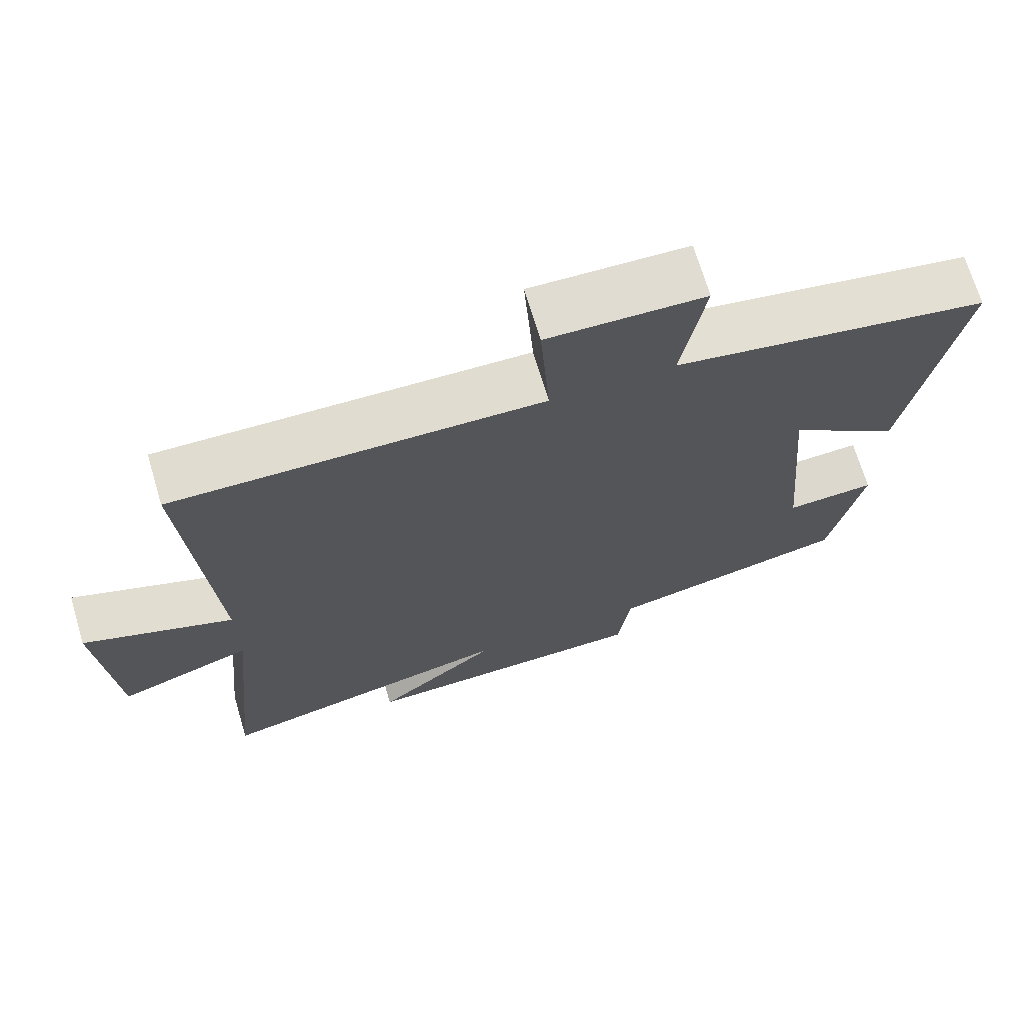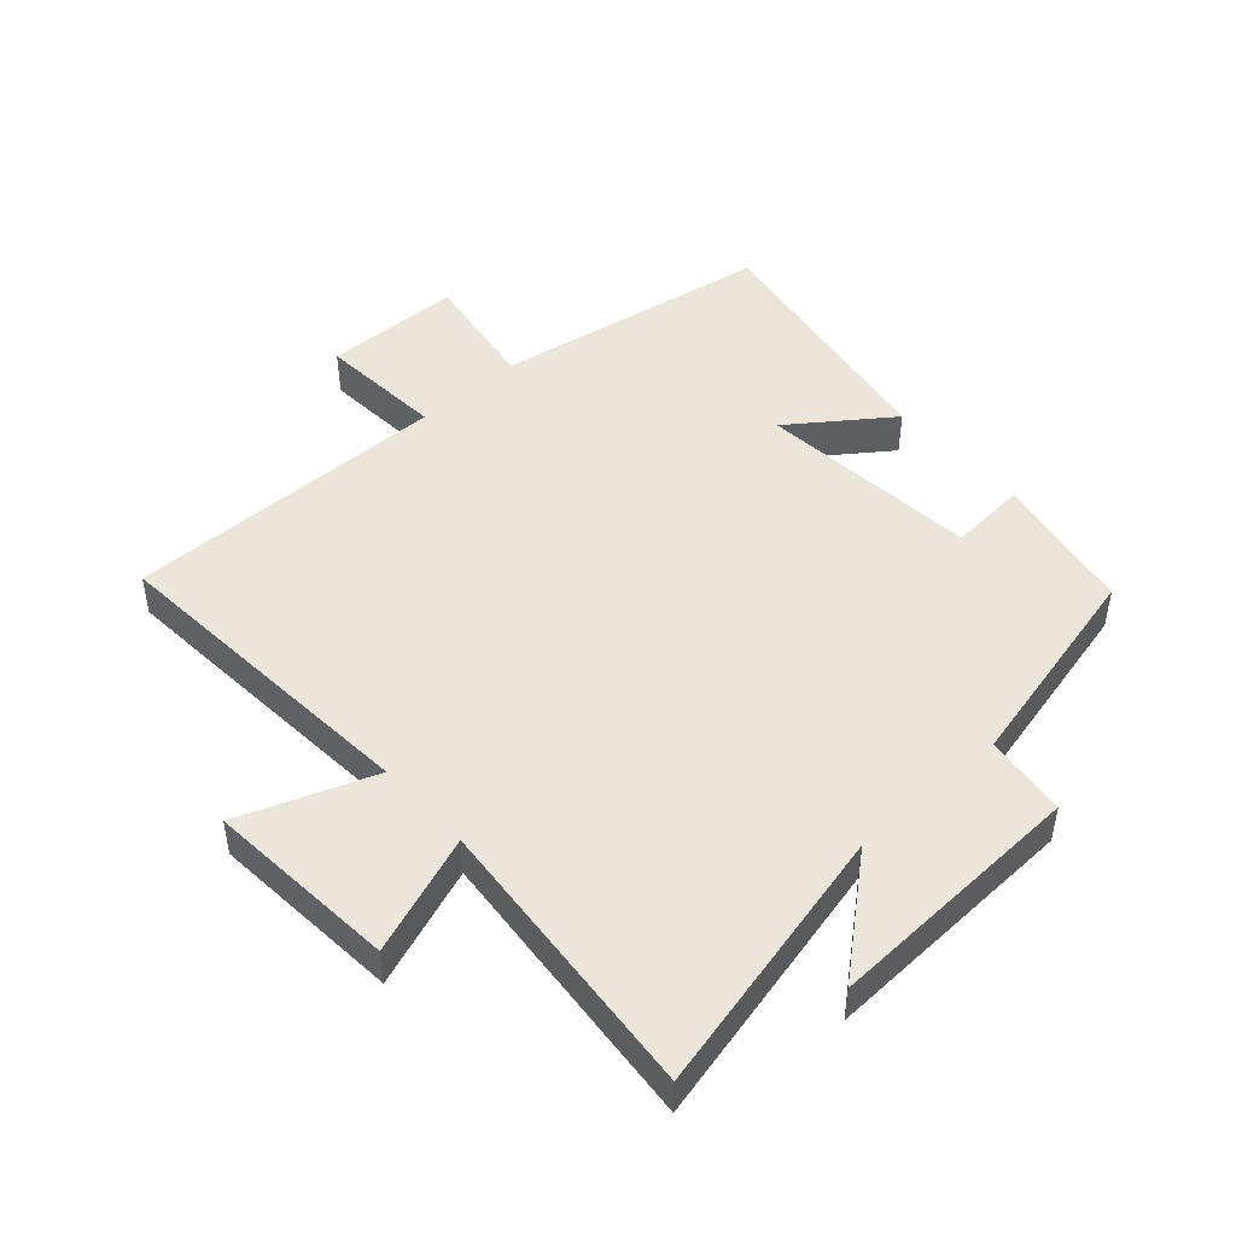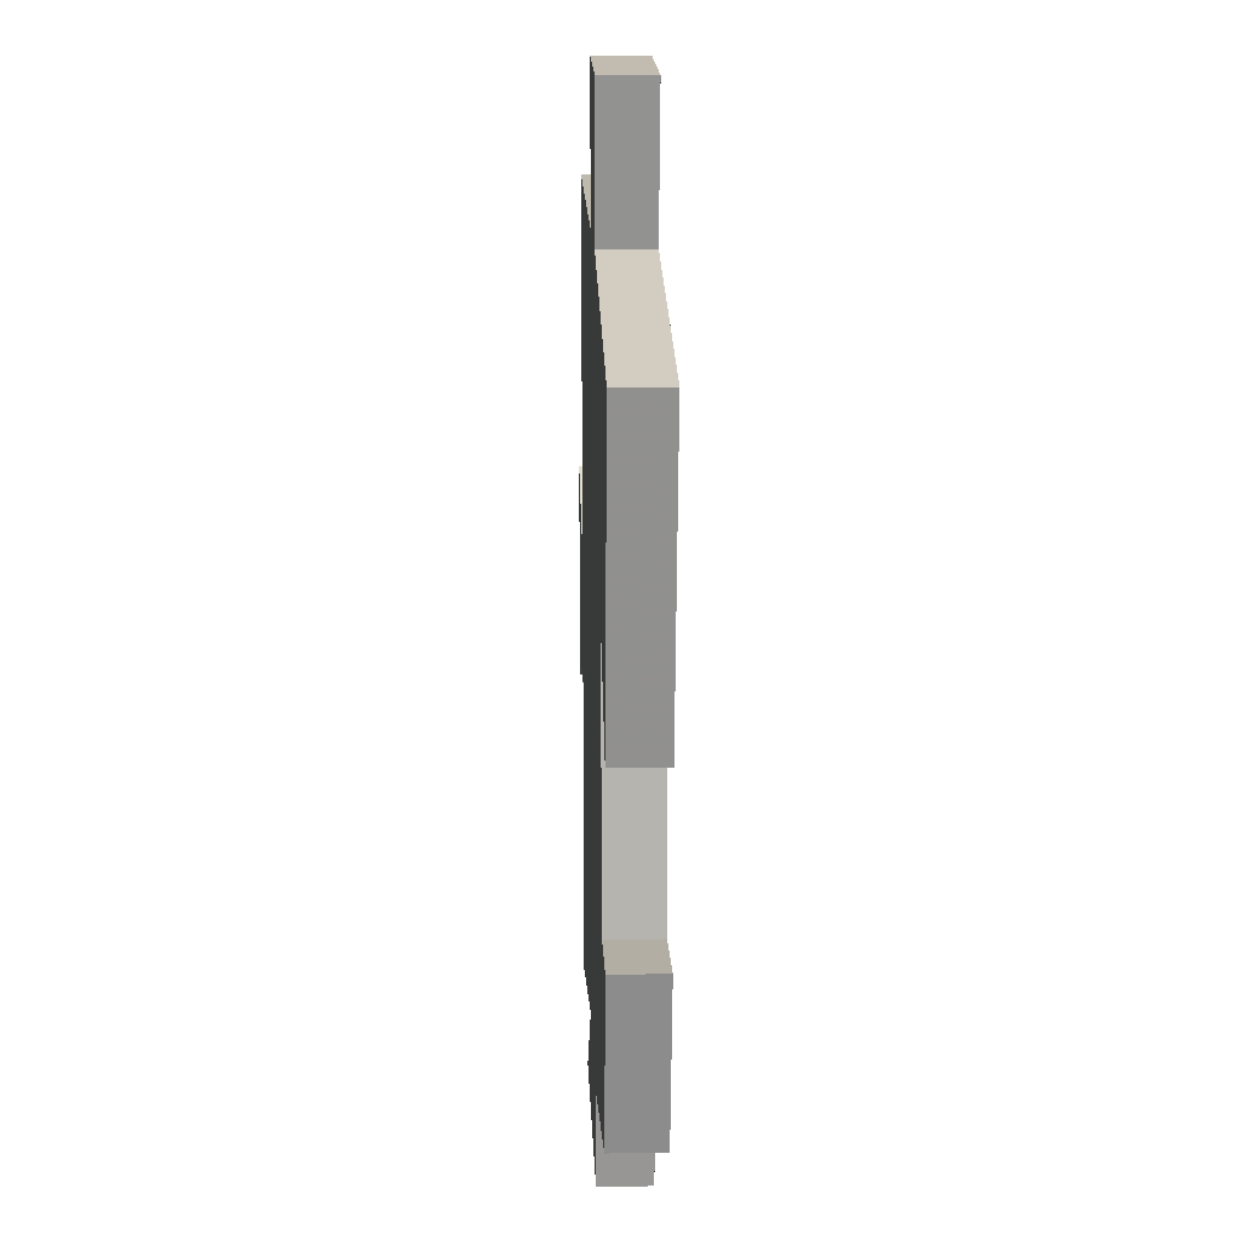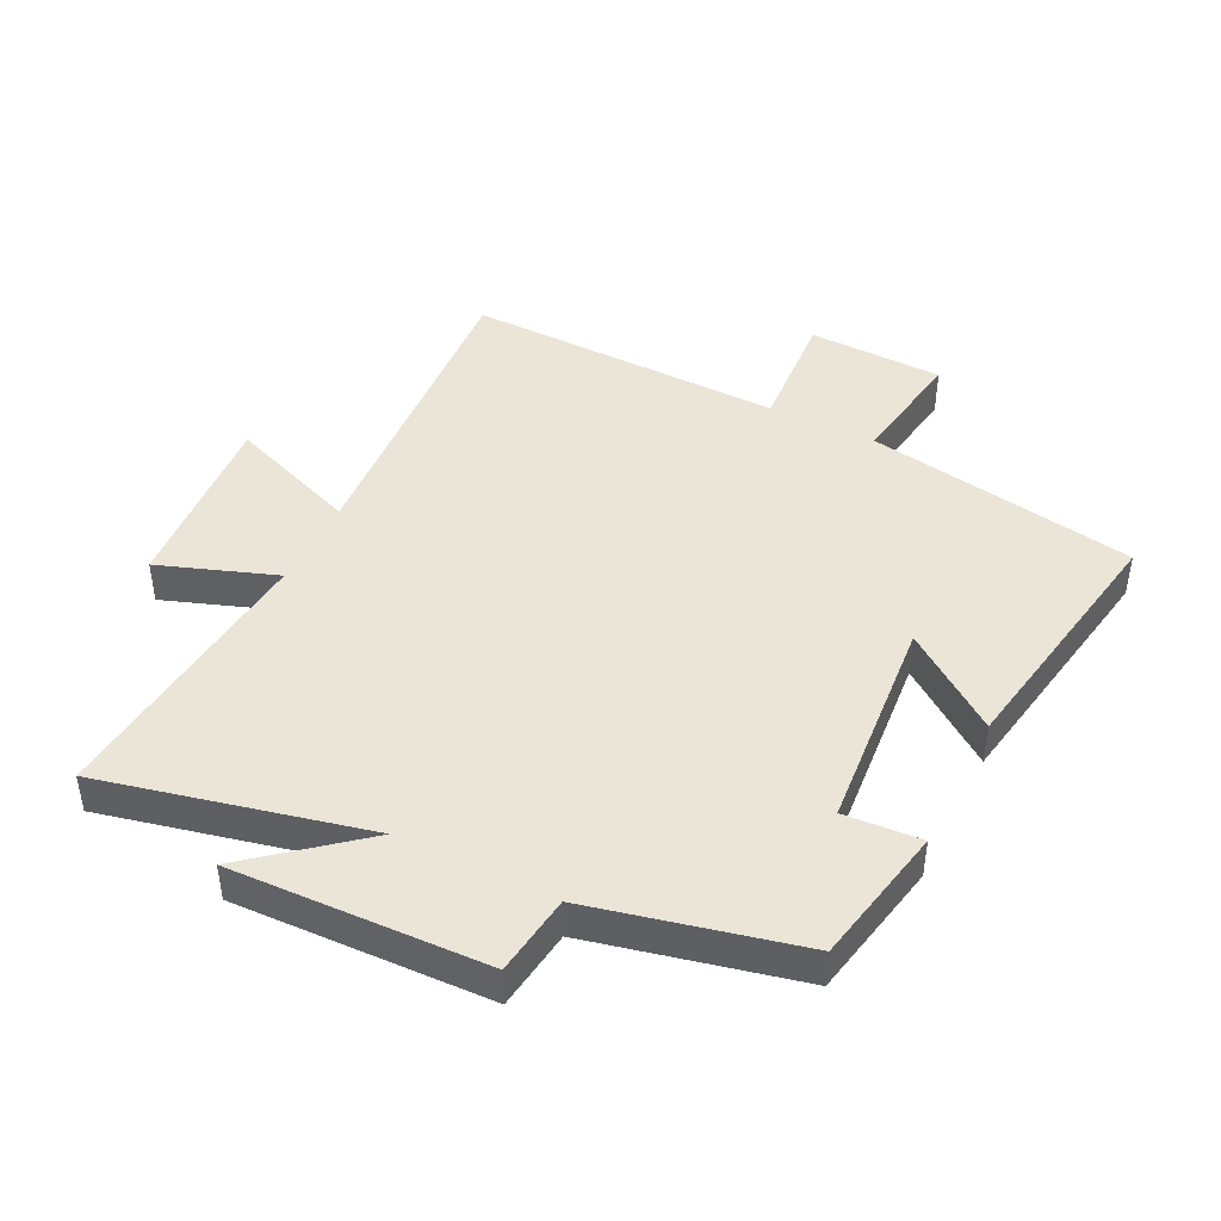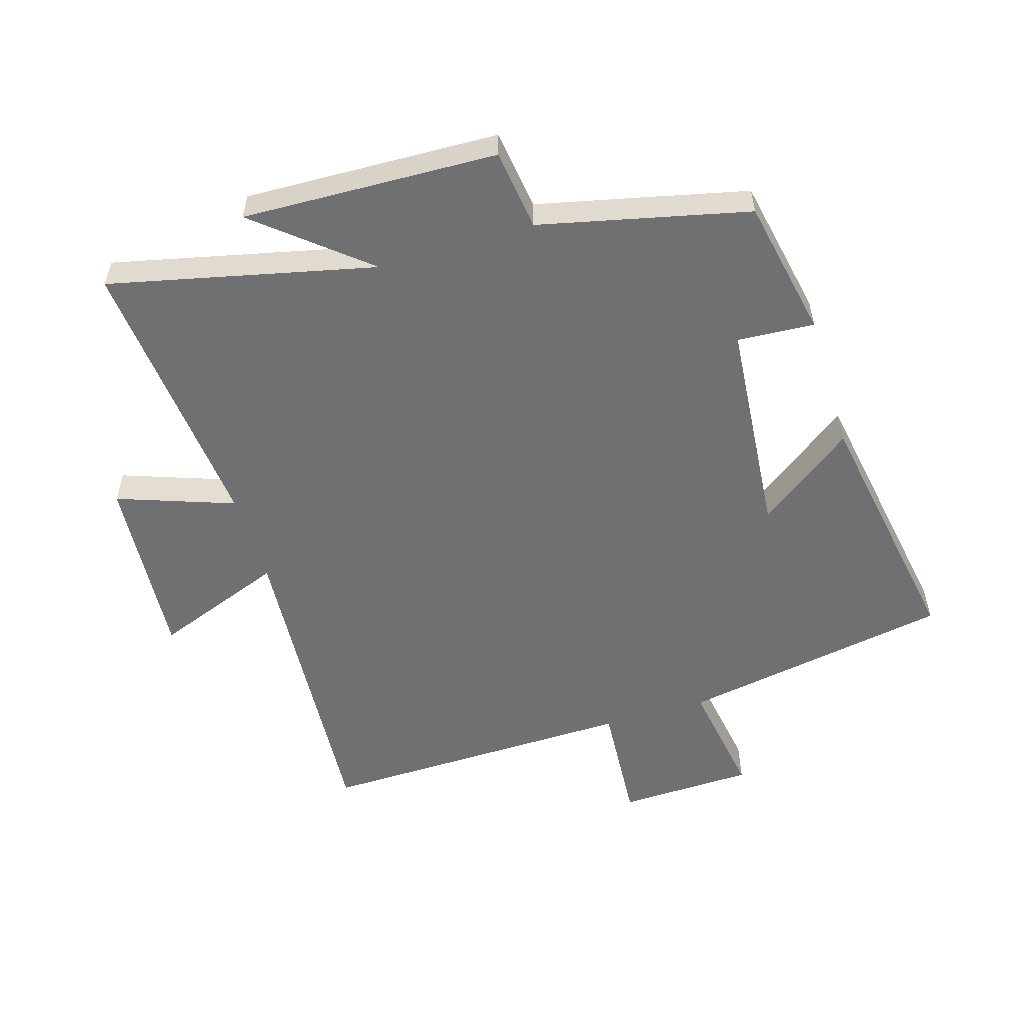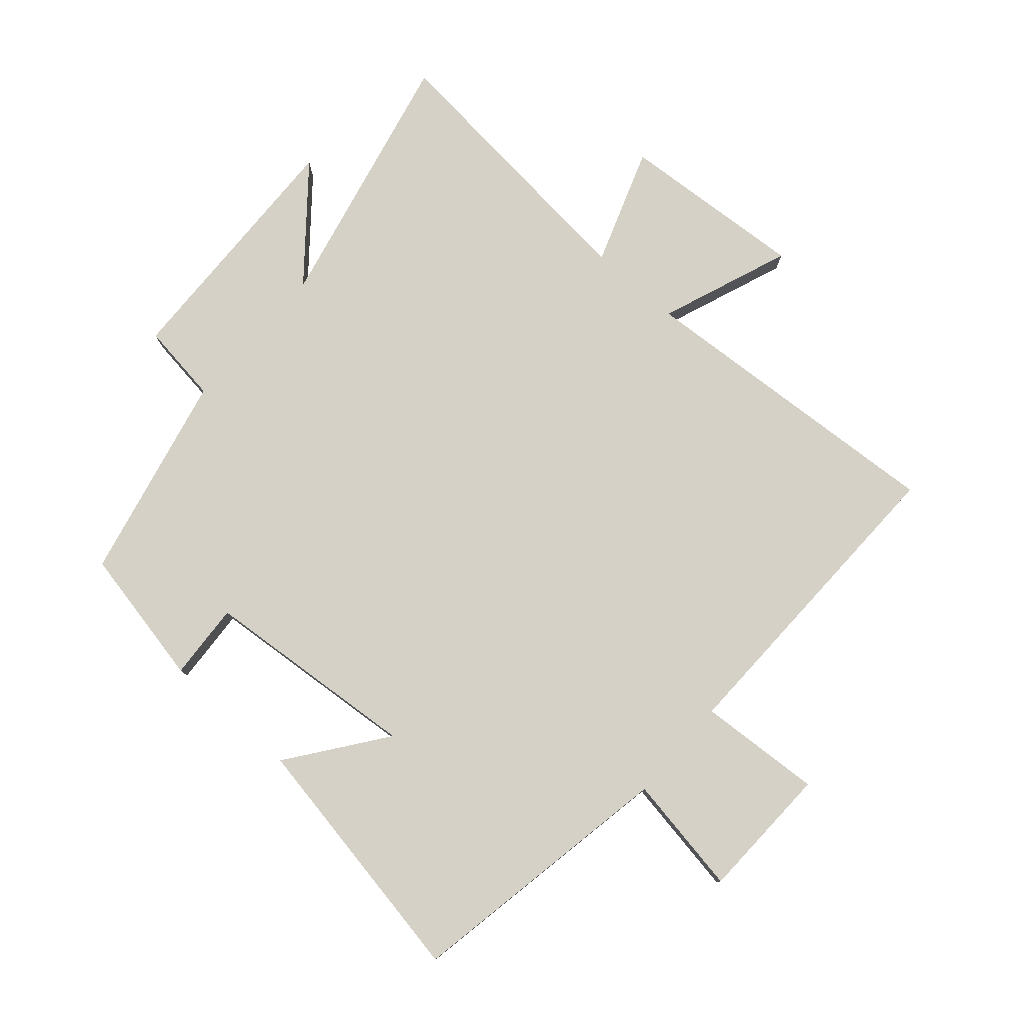
<metadata>
{"format":"obj","ext":"obj","renderer":"f3d","projection":"perspective","resolution":1024,"background":"white","views":[{"elev":69.9,"azim":163.4,"up":"+Z"},{"elev":47.4,"azim":137.8,"up":"+Y"},{"elev":14.7,"azim":-92.0,"up":"+Z"},{"elev":44.3,"azim":-153.6,"up":"+Y"},{"elev":-55.0,"azim":-163.1,"up":"+Y"},{"elev":78.9,"azim":-48.6,"up":"+Y"}]}
</metadata>
<code>
v -0.57 0.07 0.425
v -0.14 0.07 0.5
v -0.171 0.07 0.69
v 0.043 0.07 0.696
v 0.03 0.07 0.5
v 0.535 0.07 0.509
v 0.5 0.07 0.004
v 0.707 0.07 0.082
v 0.685 0.07 -0.214
v 0.5 0.07 -0.148
v 0.543 0.07 -0.596
v 0.124 0.07 -0.5
v 0.295 0.07 -0.642
v -0.109 0.07 -0.628
v -0.126 0.07 -0.5
v -0.456 0.07 -0.424
v -0.5 0.07 -0.203
v -0.378 0.07 -0.211
v -0.348 0.07 0.133
v -0.5 0.07 0.021
v -0.57 0 0.425
v -0.14 0 0.5
v -0.171 0 0.69
v 0.043 0 0.696
v 0.03 0 0.5
v 0.535 0 0.509
v 0.5 0 0.004
v 0.707 0 0.082
v 0.685 0 -0.214
v 0.5 0 -0.148
v 0.543 0 -0.596
v 0.124 0 -0.5
v 0.295 0 -0.642
v -0.109 0 -0.628
v -0.126 0 -0.5
v -0.456 0 -0.424
v -0.5 0 -0.203
v -0.378 0 -0.211
v -0.348 0 0.133
v -0.5 0 0.021
f 19 20 1 2
f 18 19 2
f 15 16 17 18
f 15 18 2
f 12 13 14 15
f 12 15 2
f 10 11 12 2
f 7 8 9 10
f 7 10 2 3
f 5 6 7
f 5 7 3
f 3 4 5
f 22 21 40 39
f 22 39 38
f 38 37 36 35
f 22 38 35
f 35 34 33 32
f 22 35 32
f 22 32 31 30
f 30 29 28 27
f 23 22 30 27
f 27 26 25
f 23 27 25
f 25 24 23
f 1 21 22 2
f 2 22 23 3
f 3 23 24 4
f 4 24 25 5
f 5 25 26 6
f 6 26 27 7
f 7 27 28 8
f 8 28 29 9
f 9 29 30 10
f 10 30 31 11
f 11 31 32 12
f 12 32 33 13
f 13 33 34 14
f 14 34 35 15
f 15 35 36 16
f 16 36 37 17
f 17 37 38 18
f 18 38 39 19
f 19 39 40 20
f 20 40 21 1

</code>
